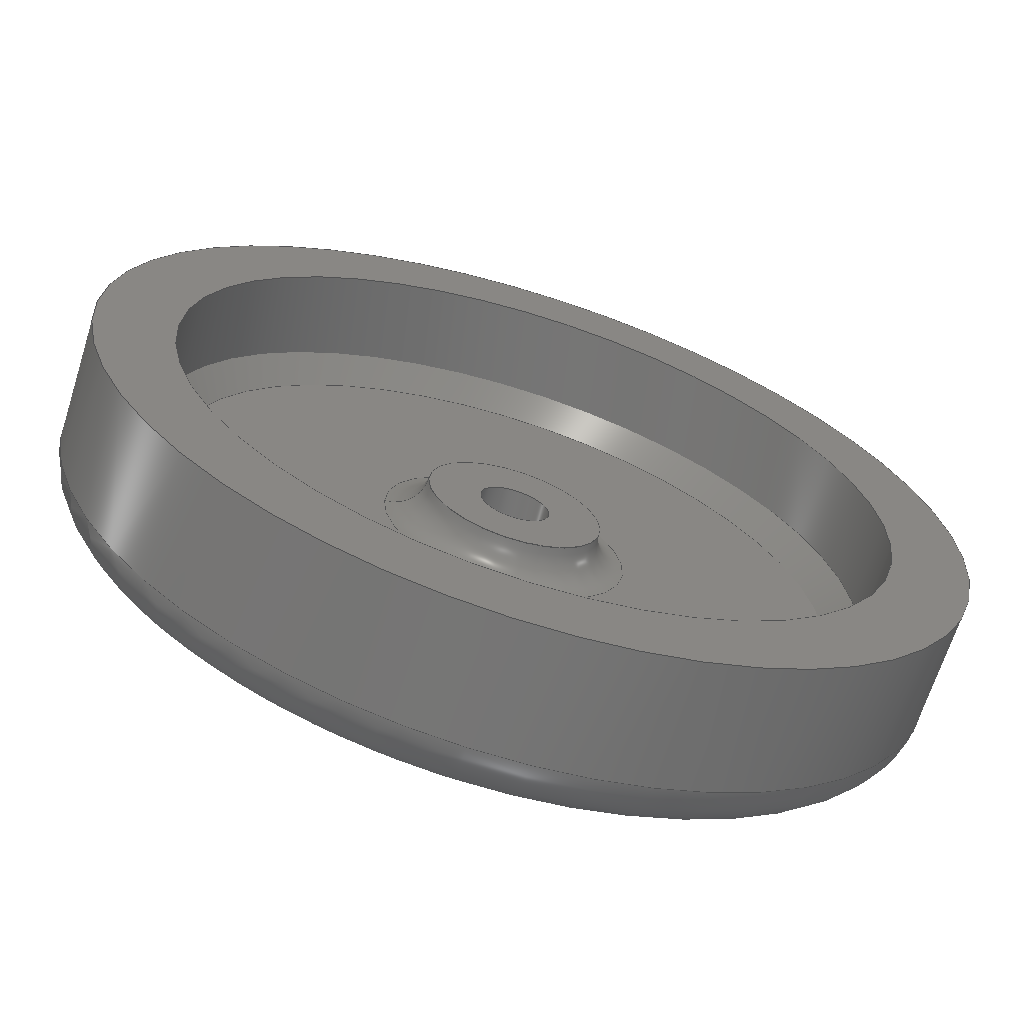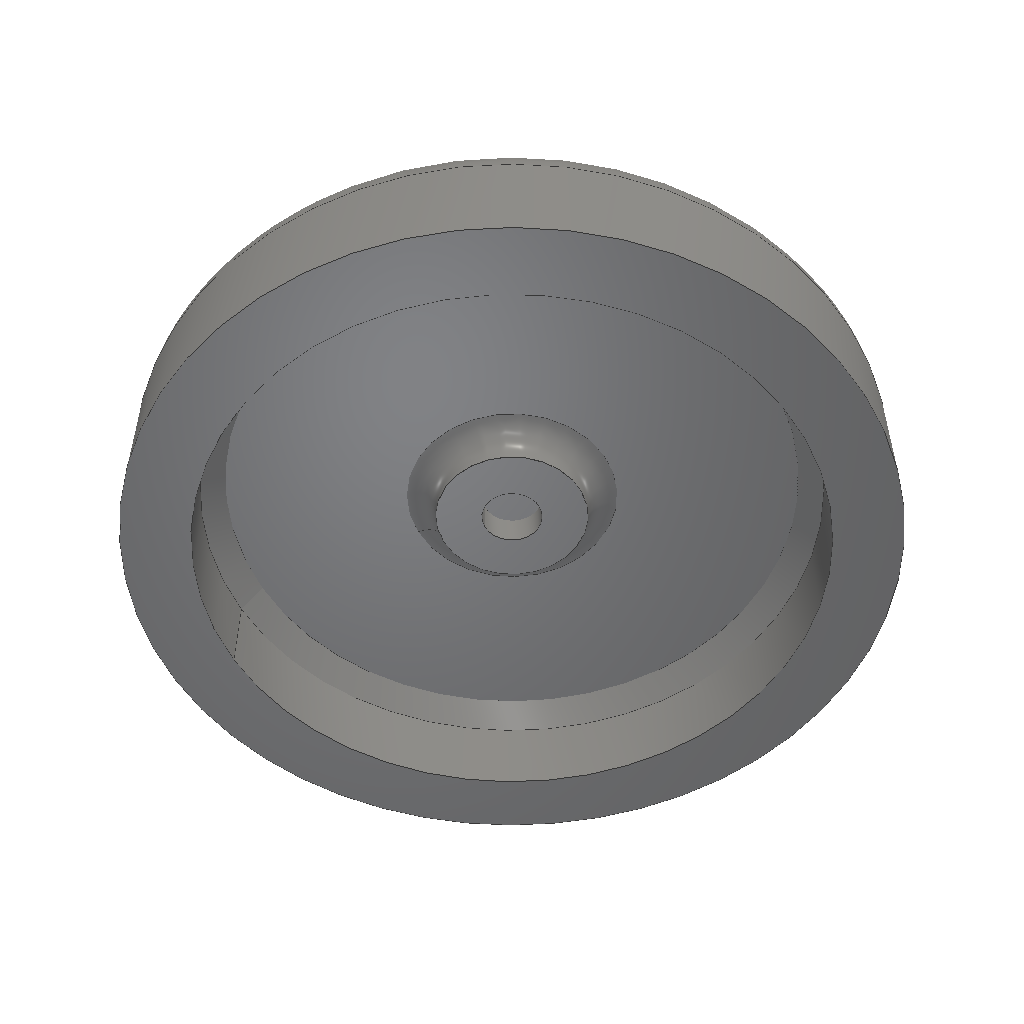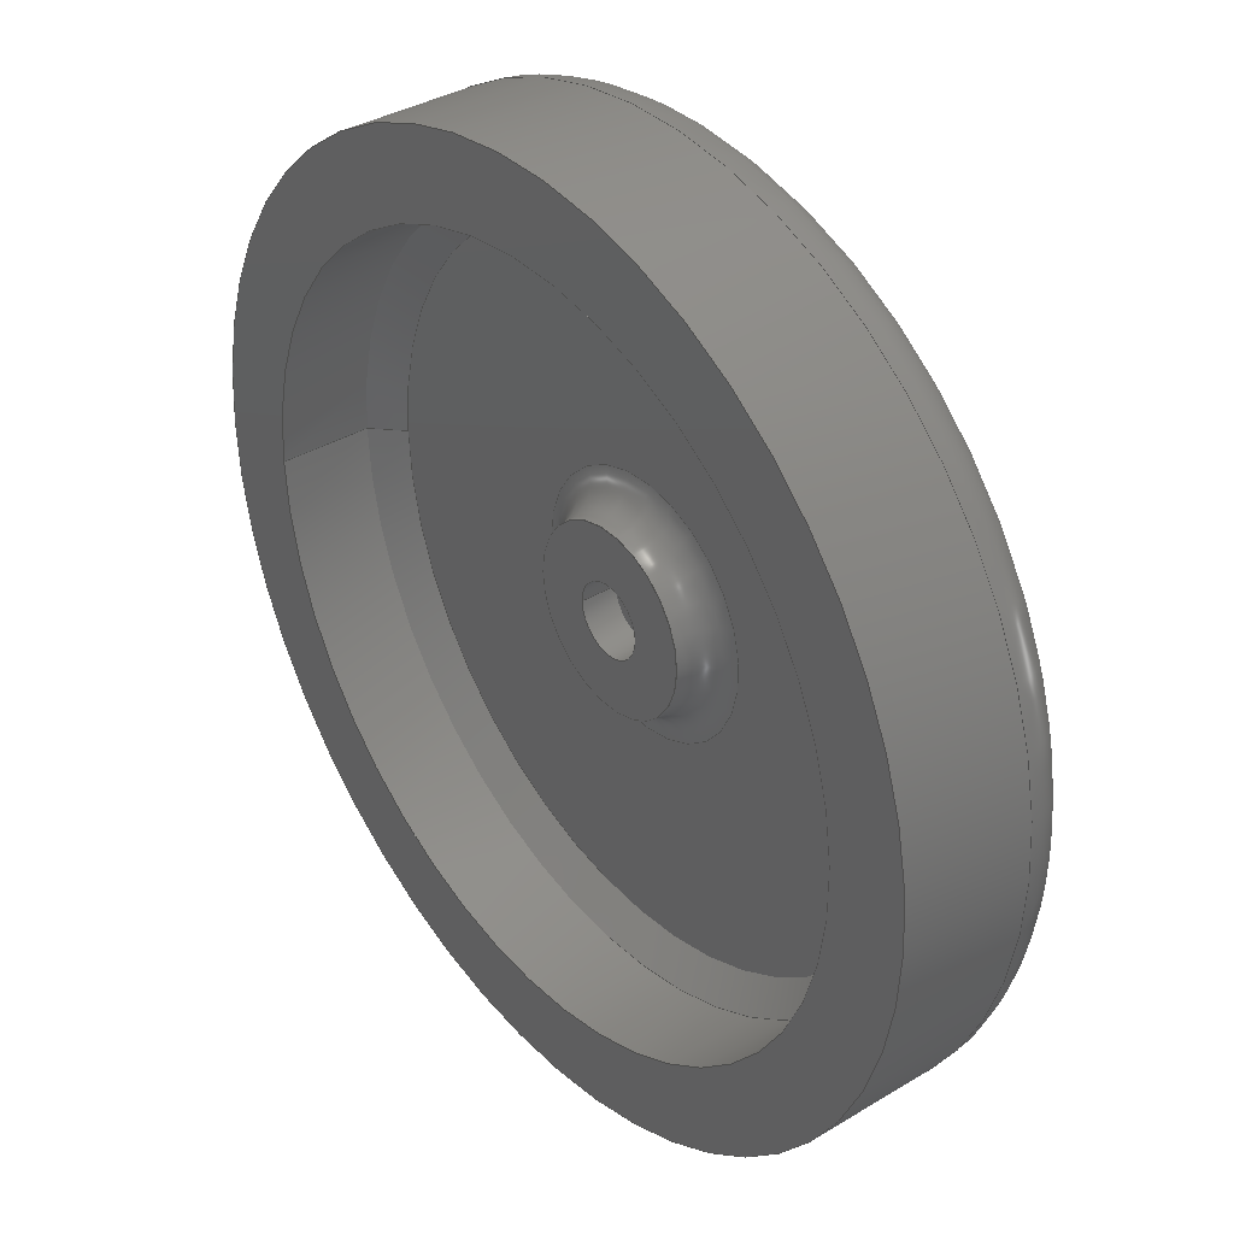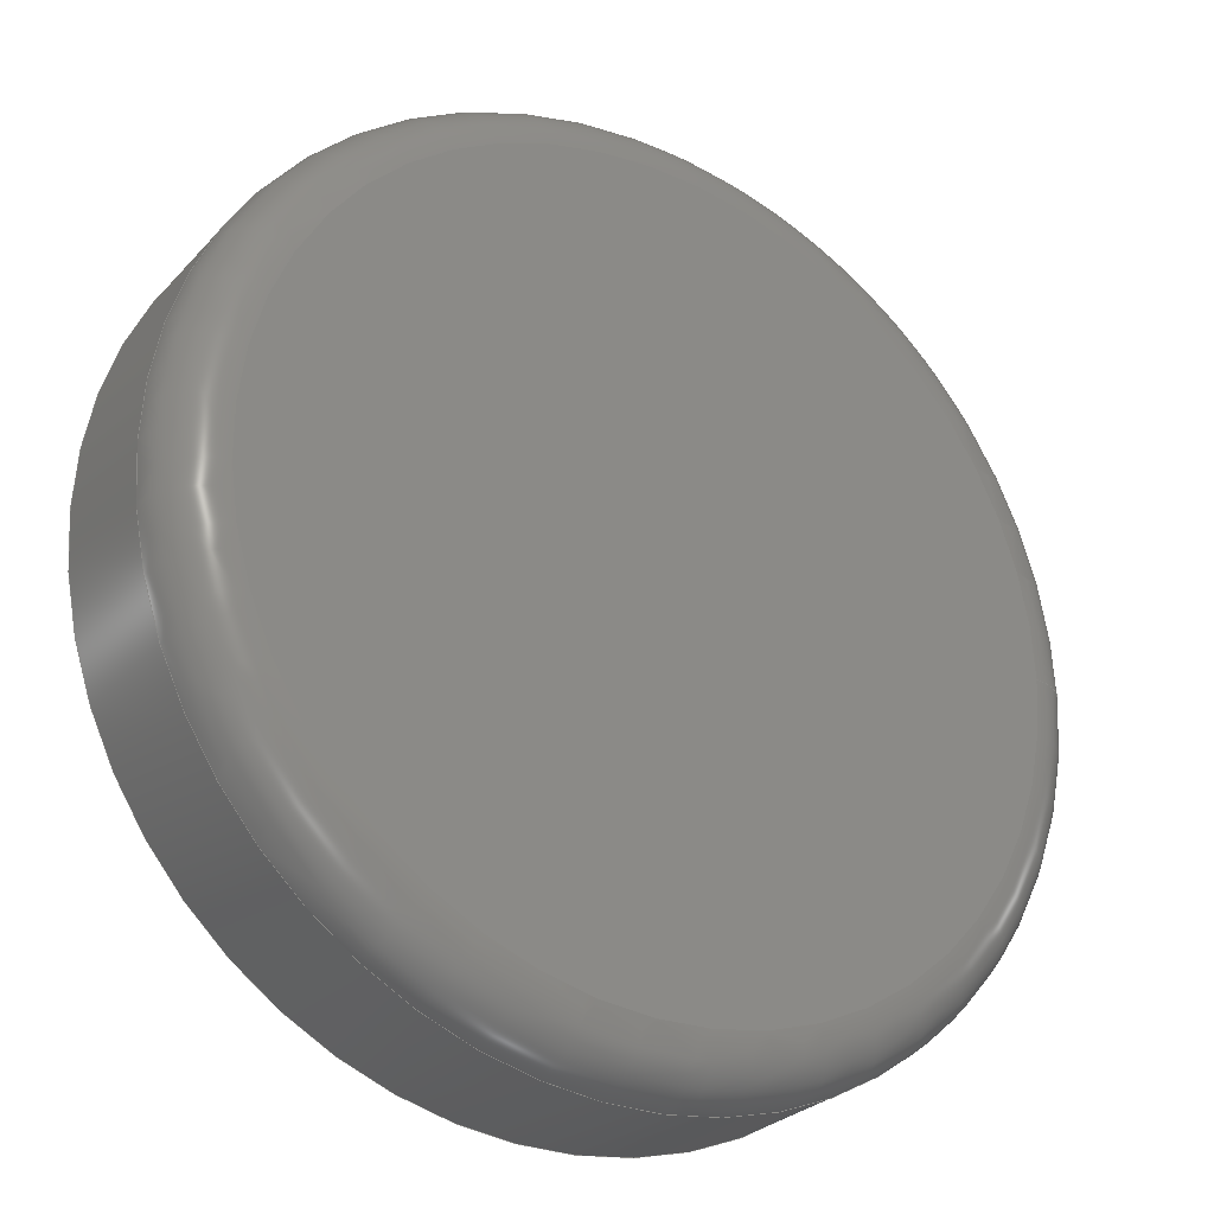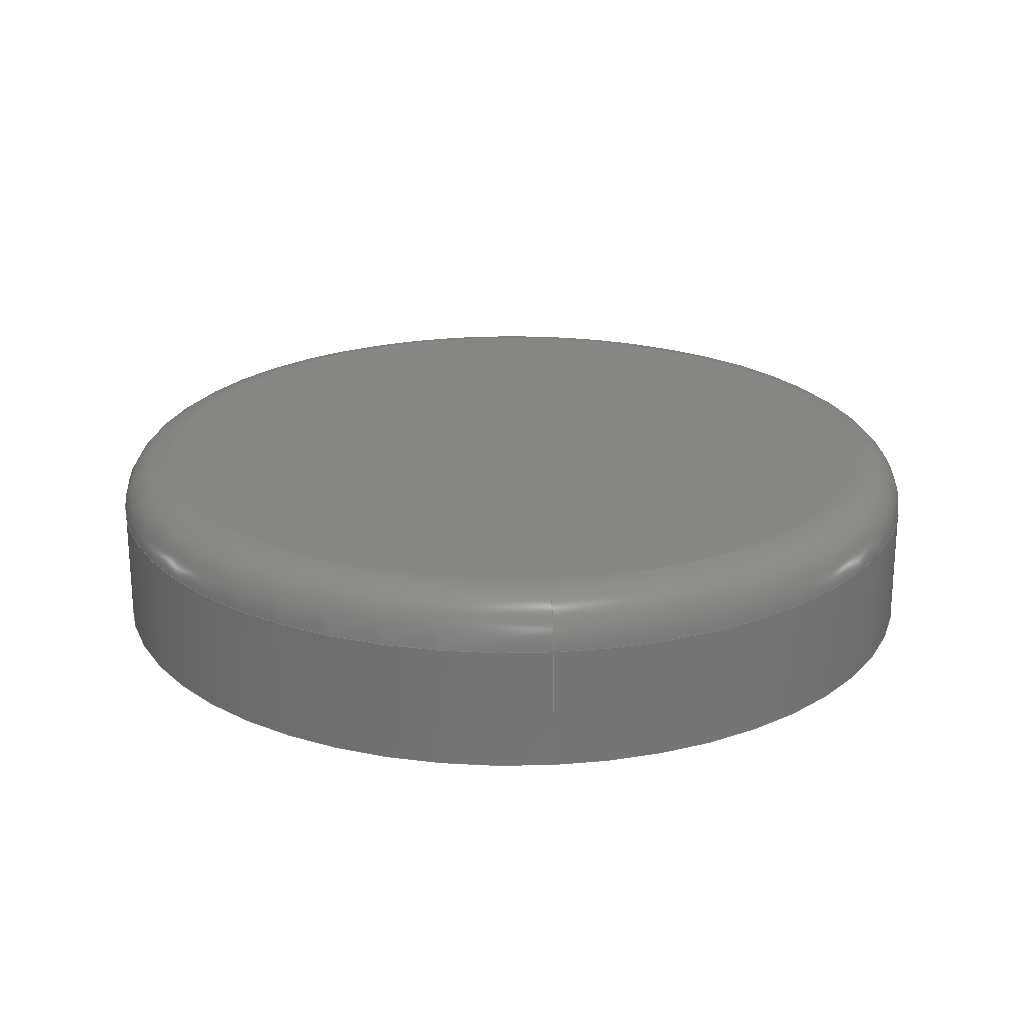
<metadata>
{"format":"step","ext":"step","renderer":"f3d","projection":"perspective","resolution":1024,"background":"white","views":[{"elev":-67.2,"azim":162.4,"up":"+Y"},{"elev":-50.4,"azim":-155.0,"up":"+Z"},{"elev":36.4,"azim":-128.1,"up":"+Y"},{"elev":-27.6,"azim":-32.9,"up":"+Y"},{"elev":22.4,"azim":84.8,"up":"+Z"}]}
</metadata>
<code>
ISO-10303-21;
DATA;
#1 = APPLICATION_PROTOCOL_DEFINITION('international standard',
  'automotive_design',2000,#2);
#2 = APPLICATION_CONTEXT(
  'core data for automotive mechanical design processes');
#3 = SHAPE_DEFINITION_REPRESENTATION(#4,#10);
#4 = PRODUCT_DEFINITION_SHAPE('','',#5);
#5 = PRODUCT_DEFINITION('design','',#6,#9);
#6 = PRODUCT_DEFINITION_FORMATION('','',#7);
#7 = PRODUCT('Body','Body','',(#8));
#8 = PRODUCT_CONTEXT('',#2,'mechanical');
#9 = PRODUCT_DEFINITION_CONTEXT('part definition',#2,'design');
#10 = ADVANCED_BREP_SHAPE_REPRESENTATION('',(#11,#15),#280);
#11 = AXIS2_PLACEMENT_3D('',#12,#13,#14);
#12 = CARTESIAN_POINT('',(0,0,0));
#13 = DIRECTION('',(0,0,1));
#14 = DIRECTION('',(1,0,-0));
#15 = MANIFOLD_SOLID_BREP('',#16);
#16 = CLOSED_SHELL('',(#17,#45,#71,#96,#121,#146,#166,#186,#211,#236,
    #245,#271));
#17 = ADVANCED_FACE('',(#18,#29),#40,.F.);
#18 = FACE_BOUND('',#19,.F.);
#19 = EDGE_LOOP('',(#20));
#20 = ORIENTED_EDGE('',*,*,#21,.T.);
#21 = EDGE_CURVE('',#22,#22,#24,.T.);
#22 = VERTEX_POINT('',#23);
#23 = CARTESIAN_POINT('',(6.99,0,6.5));
#24 = CIRCLE('',#25,6.99);
#25 = AXIS2_PLACEMENT_3D('',#26,#27,#28);
#26 = CARTESIAN_POINT('',(0,0,6.5));
#27 = DIRECTION('',(0,0,-1));
#28 = DIRECTION('',(1,0,0));
#29 = FACE_BOUND('',#30,.F.);
#30 = EDGE_LOOP('',(#31));
#31 = ORIENTED_EDGE('',*,*,#32,.T.);
#32 = EDGE_CURVE('',#33,#33,#35,.T.);
#33 = VERTEX_POINT('',#34);
#34 = CARTESIAN_POINT('',(19,0,6.5));
#35 = CIRCLE('',#36,19);
#36 = AXIS2_PLACEMENT_3D('',#37,#38,#39);
#37 = CARTESIAN_POINT('',(0,0,6.5));
#38 = DIRECTION('',(0,0,1));
#39 = DIRECTION('',(1,0,0));
#40 = PLANE('',#41);
#41 = AXIS2_PLACEMENT_3D('',#42,#43,#44);
#42 = CARTESIAN_POINT('',(-1.601e-15,-8.368e-16,6.5));
#43 = DIRECTION('',(0,0,1));
#44 = DIRECTION('',(1,0,0));
#45 = ADVANCED_FACE('',(#46),#66,.F.);
#46 = FACE_BOUND('',#47,.T.);
#47 = EDGE_LOOP('',(#48,#57,#58,#59));
#48 = ORIENTED_EDGE('',*,*,#49,.F.);
#49 = EDGE_CURVE('',#22,#50,#52,.T.);
#50 = VERTEX_POINT('',#51);
#51 = CARTESIAN_POINT('',(5,0,4.51));
#52 = CIRCLE('',#53,1.99);
#53 = AXIS2_PLACEMENT_3D('',#54,#55,#56);
#54 = CARTESIAN_POINT('',(6.99,0,4.51));
#55 = DIRECTION('',(0,-1,0));
#56 = DIRECTION('',(1,0,0));
#57 = ORIENTED_EDGE('',*,*,#21,.F.);
#58 = ORIENTED_EDGE('',*,*,#49,.T.);
#59 = ORIENTED_EDGE('',*,*,#60,.T.);
#60 = EDGE_CURVE('',#50,#50,#61,.T.);
#61 = CIRCLE('',#62,5);
#62 = AXIS2_PLACEMENT_3D('',#63,#64,#65);
#63 = CARTESIAN_POINT('',(0,0,4.51));
#64 = DIRECTION('',(0,0,-1));
#65 = DIRECTION('',(1,0,0));
#66 = TOROIDAL_SURFACE('',#67,6.99,1.99);
#67 = AXIS2_PLACEMENT_3D('',#68,#69,#70);
#68 = CARTESIAN_POINT('',(0,0,4.51));
#69 = DIRECTION('',(0,0,1));
#70 = DIRECTION('',(1,0,0));
#71 = ADVANCED_FACE('',(#72),#91,.F.);
#72 = FACE_BOUND('',#73,.F.);
#73 = EDGE_LOOP('',(#74,#82,#89,#90));
#74 = ORIENTED_EDGE('',*,*,#75,.F.);
#75 = EDGE_CURVE('',#76,#33,#78,.T.);
#76 = VERTEX_POINT('',#77);
#77 = CARTESIAN_POINT('',(20.5,0,5));
#78 = LINE('',#79,#80);
#79 = CARTESIAN_POINT('',(20.5,0,5));
#80 = VECTOR('',#81,1);
#81 = DIRECTION('',(-0.7071,0,0.7071));
#82 = ORIENTED_EDGE('',*,*,#83,.T.);
#83 = EDGE_CURVE('',#76,#76,#84,.T.);
#84 = CIRCLE('',#85,20.5);
#85 = AXIS2_PLACEMENT_3D('',#86,#87,#88);
#86 = CARTESIAN_POINT('',(0,0,5));
#87 = DIRECTION('',(0,0,1));
#88 = DIRECTION('',(1,0,0));
#89 = ORIENTED_EDGE('',*,*,#75,.T.);
#90 = ORIENTED_EDGE('',*,*,#32,.F.);
#91 = CONICAL_SURFACE('',#92,20.5,0.7854);
#92 = AXIS2_PLACEMENT_3D('',#93,#94,#95);
#93 = CARTESIAN_POINT('',(0,0,5));
#94 = DIRECTION('',(-0,-0,-1));
#95 = DIRECTION('',(1,0,0));
#96 = ADVANCED_FACE('',(#97),#116,.T.);
#97 = FACE_BOUND('',#98,.F.);
#98 = EDGE_LOOP('',(#99,#107,#114,#115));
#99 = ORIENTED_EDGE('',*,*,#100,.T.);
#100 = EDGE_CURVE('',#50,#101,#103,.T.);
#101 = VERTEX_POINT('',#102);
#102 = CARTESIAN_POINT('',(5,0,4.5));
#103 = LINE('',#104,#105);
#104 = CARTESIAN_POINT('',(5,0,6.5));
#105 = VECTOR('',#106,1);
#106 = DIRECTION('',(0,0,-1));
#107 = ORIENTED_EDGE('',*,*,#108,.T.);
#108 = EDGE_CURVE('',#101,#101,#109,.T.);
#109 = CIRCLE('',#110,5);
#110 = AXIS2_PLACEMENT_3D('',#111,#112,#113);
#111 = CARTESIAN_POINT('',(0,0,4.5));
#112 = DIRECTION('',(0,0,-1));
#113 = DIRECTION('',(1,0,0));
#114 = ORIENTED_EDGE('',*,*,#100,.F.);
#115 = ORIENTED_EDGE('',*,*,#60,.F.);
#116 = CYLINDRICAL_SURFACE('',#117,5);
#117 = AXIS2_PLACEMENT_3D('',#118,#119,#120);
#118 = CARTESIAN_POINT('',(0,0,6.5));
#119 = DIRECTION('',(0,0,1));
#120 = DIRECTION('',(1,0,0));
#121 = ADVANCED_FACE('',(#122),#141,.F.);
#122 = FACE_BOUND('',#123,.T.);
#123 = EDGE_LOOP('',(#124,#132,#133,#134));
#124 = ORIENTED_EDGE('',*,*,#125,.T.);
#125 = EDGE_CURVE('',#126,#76,#128,.T.);
#126 = VERTEX_POINT('',#127);
#127 = CARTESIAN_POINT('',(20.5,0,0));
#128 = LINE('',#129,#130);
#129 = CARTESIAN_POINT('',(20.5,0,0));
#130 = VECTOR('',#131,1);
#131 = DIRECTION('',(0,0,1));
#132 = ORIENTED_EDGE('',*,*,#83,.T.);
#133 = ORIENTED_EDGE('',*,*,#125,.F.);
#134 = ORIENTED_EDGE('',*,*,#135,.F.);
#135 = EDGE_CURVE('',#126,#126,#136,.T.);
#136 = CIRCLE('',#137,20.5);
#137 = AXIS2_PLACEMENT_3D('',#138,#139,#140);
#138 = CARTESIAN_POINT('',(0,0,0));
#139 = DIRECTION('',(0,0,1));
#140 = DIRECTION('',(1,0,0));
#141 = CYLINDRICAL_SURFACE('',#142,20.5);
#142 = AXIS2_PLACEMENT_3D('',#143,#144,#145);
#143 = CARTESIAN_POINT('',(0,0,0));
#144 = DIRECTION('',(-0,-0,-1));
#145 = DIRECTION('',(1,0,0));
#146 = ADVANCED_FACE('',(#147,#150),#161,.F.);
#147 = FACE_BOUND('',#148,.T.);
#148 = EDGE_LOOP('',(#149));
#149 = ORIENTED_EDGE('',*,*,#108,.T.);
#150 = FACE_BOUND('',#151,.F.);
#151 = EDGE_LOOP('',(#152));
#152 = ORIENTED_EDGE('',*,*,#153,.T.);
#153 = EDGE_CURVE('',#154,#154,#156,.T.);
#154 = VERTEX_POINT('',#155);
#155 = CARTESIAN_POINT('',(2,0,4.5));
#156 = CIRCLE('',#157,2);
#157 = AXIS2_PLACEMENT_3D('',#158,#159,#160);
#158 = CARTESIAN_POINT('',(0,0,4.5));
#159 = DIRECTION('',(0,0,-1));
#160 = DIRECTION('',(1,0,0));
#161 = PLANE('',#162);
#162 = AXIS2_PLACEMENT_3D('',#163,#164,#165);
#163 = CARTESIAN_POINT('',(-1.953e-16,-2.449e-16,4.5)
  );
#164 = DIRECTION('',(0,0,1));
#165 = DIRECTION('',(1,0,0));
#166 = ADVANCED_FACE('',(#167,#178),#181,.F.);
#167 = FACE_BOUND('',#168,.F.);
#168 = EDGE_LOOP('',(#169));
#169 = ORIENTED_EDGE('',*,*,#170,.T.);
#170 = EDGE_CURVE('',#171,#171,#173,.T.);
#171 = VERTEX_POINT('',#172);
#172 = CARTESIAN_POINT('',(25,0,0));
#173 = CIRCLE('',#174,25);
#174 = AXIS2_PLACEMENT_3D('',#175,#176,#177);
#175 = CARTESIAN_POINT('',(0,0,0));
#176 = DIRECTION('',(0,0,1));
#177 = DIRECTION('',(1,0,0));
#178 = FACE_BOUND('',#179,.F.);
#179 = EDGE_LOOP('',(#180));
#180 = ORIENTED_EDGE('',*,*,#135,.F.);
#181 = PLANE('',#182);
#182 = AXIS2_PLACEMENT_3D('',#183,#184,#185);
#183 = CARTESIAN_POINT('',(-8.752e-16,1.605e-15,0));
#184 = DIRECTION('',(0,0,1));
#185 = DIRECTION('',(1,0,0));
#186 = ADVANCED_FACE('',(#187),#206,.F.);
#187 = FACE_BOUND('',#188,.T.);
#188 = EDGE_LOOP('',(#189,#197,#198,#199));
#189 = ORIENTED_EDGE('',*,*,#190,.T.);
#190 = EDGE_CURVE('',#191,#154,#193,.T.);
#191 = VERTEX_POINT('',#192);
#192 = CARTESIAN_POINT('',(2,0,6.5));
#193 = LINE('',#194,#195);
#194 = CARTESIAN_POINT('',(2,0,6.5));
#195 = VECTOR('',#196,1);
#196 = DIRECTION('',(0,0,-1));
#197 = ORIENTED_EDGE('',*,*,#153,.T.);
#198 = ORIENTED_EDGE('',*,*,#190,.F.);
#199 = ORIENTED_EDGE('',*,*,#200,.F.);
#200 = EDGE_CURVE('',#191,#191,#201,.T.);
#201 = CIRCLE('',#202,2);
#202 = AXIS2_PLACEMENT_3D('',#203,#204,#205);
#203 = CARTESIAN_POINT('',(0,0,6.5));
#204 = DIRECTION('',(0,0,-1));
#205 = DIRECTION('',(1,0,0));
#206 = CYLINDRICAL_SURFACE('',#207,2);
#207 = AXIS2_PLACEMENT_3D('',#208,#209,#210);
#208 = CARTESIAN_POINT('',(0,0,6.5));
#209 = DIRECTION('',(0,0,1));
#210 = DIRECTION('',(1,0,0));
#211 = ADVANCED_FACE('',(#212),#231,.T.);
#212 = FACE_BOUND('',#213,.F.);
#213 = EDGE_LOOP('',(#214,#222,#229,#230));
#214 = ORIENTED_EDGE('',*,*,#215,.T.);
#215 = EDGE_CURVE('',#171,#216,#218,.T.);
#216 = VERTEX_POINT('',#217);
#217 = CARTESIAN_POINT('',(25,0,7));
#218 = LINE('',#219,#220);
#219 = CARTESIAN_POINT('',(25,0,0));
#220 = VECTOR('',#221,1);
#221 = DIRECTION('',(0,0,1));
#222 = ORIENTED_EDGE('',*,*,#223,.T.);
#223 = EDGE_CURVE('',#216,#216,#224,.T.);
#224 = CIRCLE('',#225,25);
#225 = AXIS2_PLACEMENT_3D('',#226,#227,#228);
#226 = CARTESIAN_POINT('',(0,0,7));
#227 = DIRECTION('',(0,0,1));
#228 = DIRECTION('',(1,0,0));
#229 = ORIENTED_EDGE('',*,*,#215,.F.);
#230 = ORIENTED_EDGE('',*,*,#170,.F.);
#231 = CYLINDRICAL_SURFACE('',#232,25);
#232 = AXIS2_PLACEMENT_3D('',#233,#234,#235);
#233 = CARTESIAN_POINT('',(0,0,0));
#234 = DIRECTION('',(-0,-0,-1));
#235 = DIRECTION('',(1,0,0));
#236 = ADVANCED_FACE('',(#237),#240,.F.);
#237 = FACE_BOUND('',#238,.F.);
#238 = EDGE_LOOP('',(#239));
#239 = ORIENTED_EDGE('',*,*,#200,.F.);
#240 = PLANE('',#241);
#241 = AXIS2_PLACEMENT_3D('',#242,#243,#244);
#242 = CARTESIAN_POINT('',(-1.601e-15,-8.368e-16,6.5)
  );
#243 = DIRECTION('',(0,0,1));
#244 = DIRECTION('',(1,0,0));
#245 = ADVANCED_FACE('',(#246),#266,.T.);
#246 = FACE_BOUND('',#247,.T.);
#247 = EDGE_LOOP('',(#248,#257,#258,#259));
#248 = ORIENTED_EDGE('',*,*,#249,.F.);
#249 = EDGE_CURVE('',#216,#250,#252,.T.);
#250 = VERTEX_POINT('',#251);
#251 = CARTESIAN_POINT('',(22,0,10));
#252 = CIRCLE('',#253,3);
#253 = AXIS2_PLACEMENT_3D('',#254,#255,#256);
#254 = CARTESIAN_POINT('',(22,0,7));
#255 = DIRECTION('',(0,-1,0));
#256 = DIRECTION('',(1,0,0));
#257 = ORIENTED_EDGE('',*,*,#223,.T.);
#258 = ORIENTED_EDGE('',*,*,#249,.T.);
#259 = ORIENTED_EDGE('',*,*,#260,.F.);
#260 = EDGE_CURVE('',#250,#250,#261,.T.);
#261 = CIRCLE('',#262,22);
#262 = AXIS2_PLACEMENT_3D('',#263,#264,#265);
#263 = CARTESIAN_POINT('',(0,0,10));
#264 = DIRECTION('',(0,0,1));
#265 = DIRECTION('',(1,0,0));
#266 = TOROIDAL_SURFACE('',#267,22,3);
#267 = AXIS2_PLACEMENT_3D('',#268,#269,#270);
#268 = CARTESIAN_POINT('',(0,0,7));
#269 = DIRECTION('',(0,0,1));
#270 = DIRECTION('',(1,0,0));
#271 = ADVANCED_FACE('',(#272),#275,.T.);
#272 = FACE_BOUND('',#273,.T.);
#273 = EDGE_LOOP('',(#274));
#274 = ORIENTED_EDGE('',*,*,#260,.T.);
#275 = PLANE('',#276);
#276 = AXIS2_PLACEMENT_3D('',#277,#278,#279);
#277 = CARTESIAN_POINT('',(-8.752e-16,1.605e-15,10));
#278 = DIRECTION('',(0,0,1));
#279 = DIRECTION('',(1,0,0));
#280 = ( GEOMETRIC_REPRESENTATION_CONTEXT(3) 
GLOBAL_UNCERTAINTY_ASSIGNED_CONTEXT((#284)) GLOBAL_UNIT_ASSIGNED_CONTEXT
((#281,#282,#283)) REPRESENTATION_CONTEXT('Context #1',
  '3D Context with UNIT and UNCERTAINTY') );
#281 = ( LENGTH_UNIT() NAMED_UNIT(*) SI_UNIT(.MILLI.,.METRE.) );
#282 = ( NAMED_UNIT(*) PLANE_ANGLE_UNIT() SI_UNIT($,.RADIAN.) );
#283 = ( NAMED_UNIT(*) SI_UNIT($,.STERADIAN.) SOLID_ANGLE_UNIT() );
#284 = UNCERTAINTY_MEASURE_WITH_UNIT(LENGTH_MEASURE(1e-07),#281,
  'distance_accuracy_value','confusion accuracy');
#285 = PRODUCT_RELATED_PRODUCT_CATEGORY('part',$,(#7));
#286 = MECHANICAL_DESIGN_GEOMETRIC_PRESENTATION_REPRESENTATION('',(#287)
  ,#280);
#287 = STYLED_ITEM('color',(#288),#15);
#288 = PRESENTATION_STYLE_ASSIGNMENT((#289,#295));
#289 = SURFACE_STYLE_USAGE(.BOTH.,#290);
#290 = SURFACE_SIDE_STYLE('',(#291));
#291 = SURFACE_STYLE_FILL_AREA(#292);
#292 = FILL_AREA_STYLE('',(#293));
#293 = FILL_AREA_STYLE_COLOUR('',#294);
#294 = COLOUR_RGB('',0.4471,0.4745,0.502);
#295 = CURVE_STYLE('',#296,POSITIVE_LENGTH_MEASURE(0.1),#297);
#296 = DRAUGHTING_PRE_DEFINED_CURVE_FONT('continuous');
#297 = COLOUR_RGB('',0.09804,0.09804,
  0.09804);
ENDSEC;
END-ISO-10303-21;

</code>
